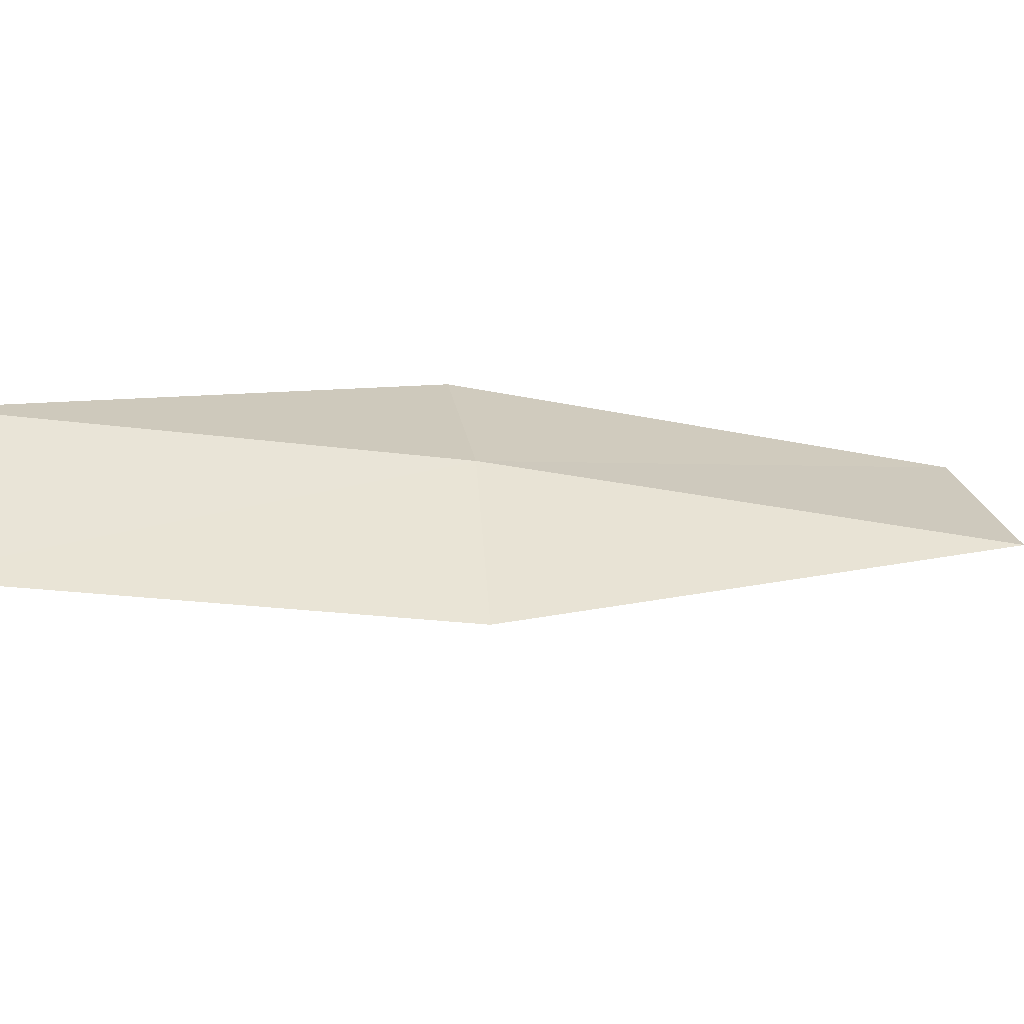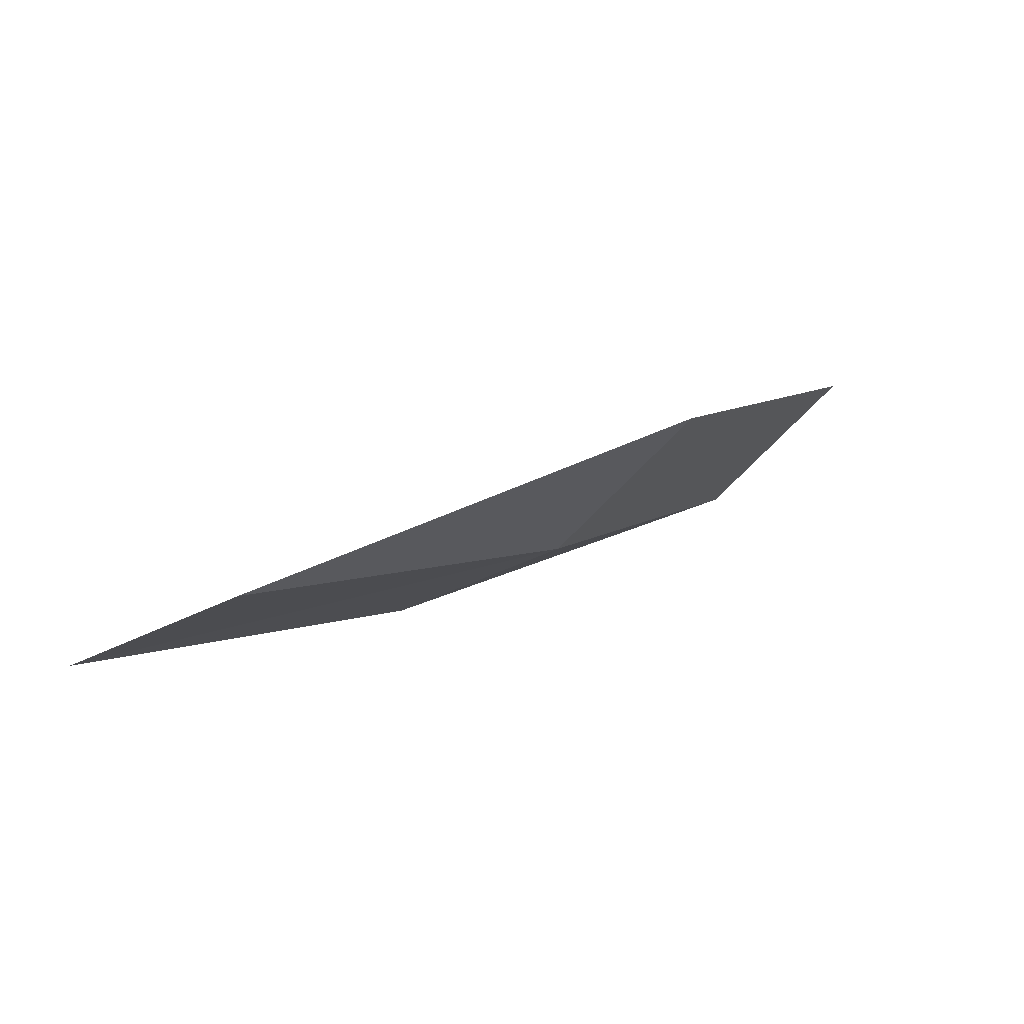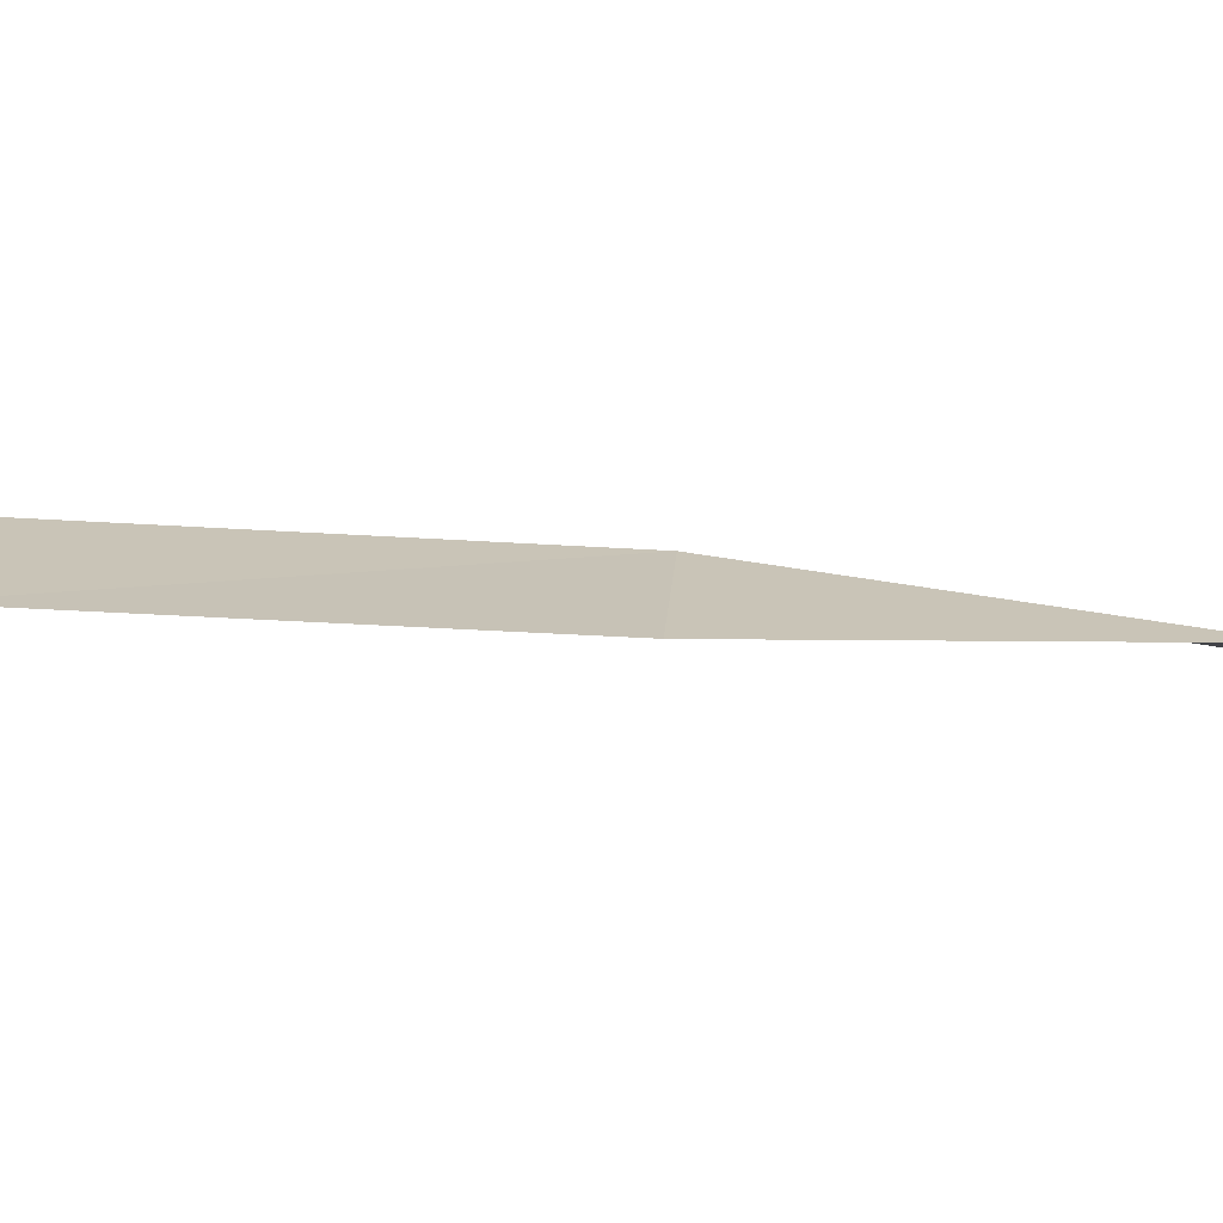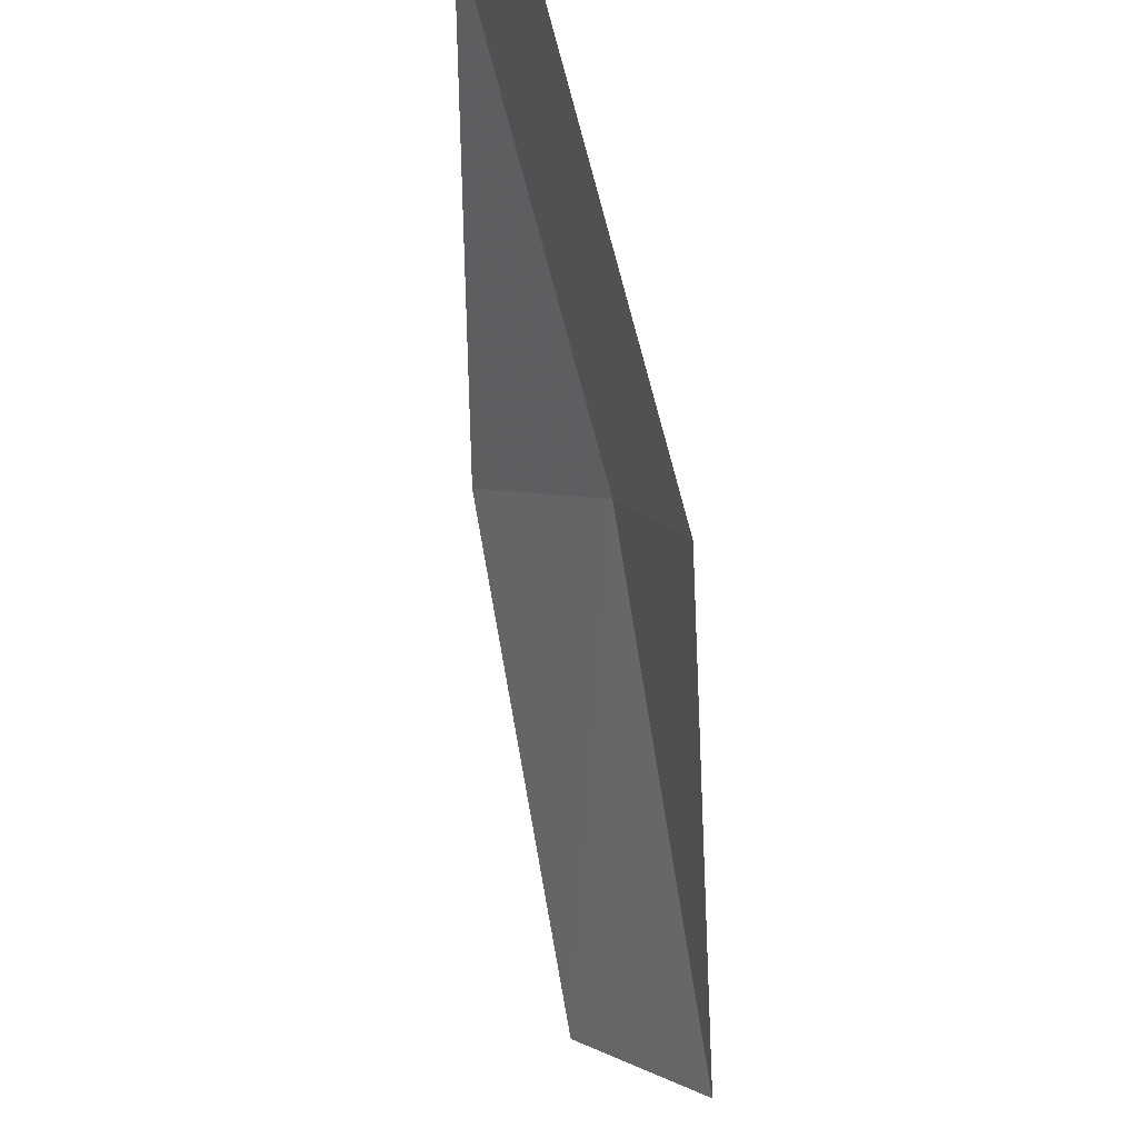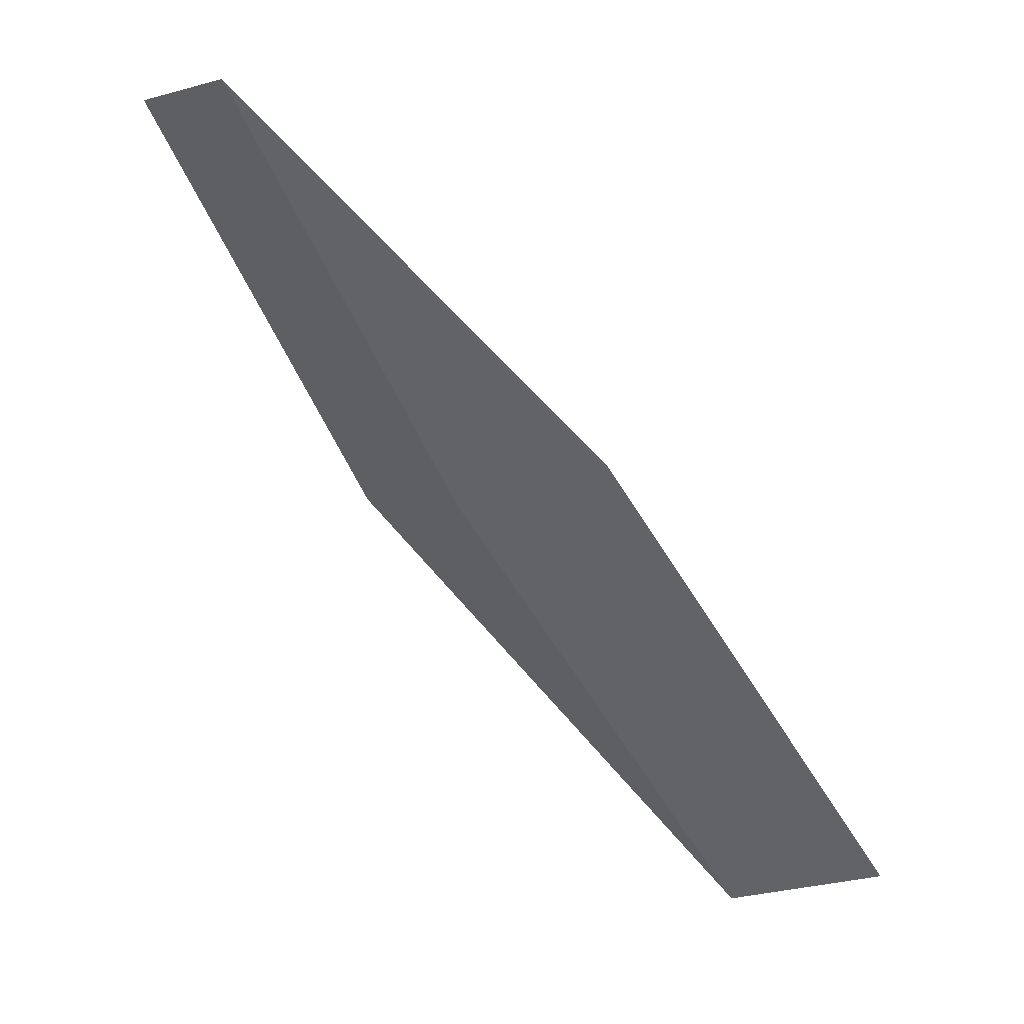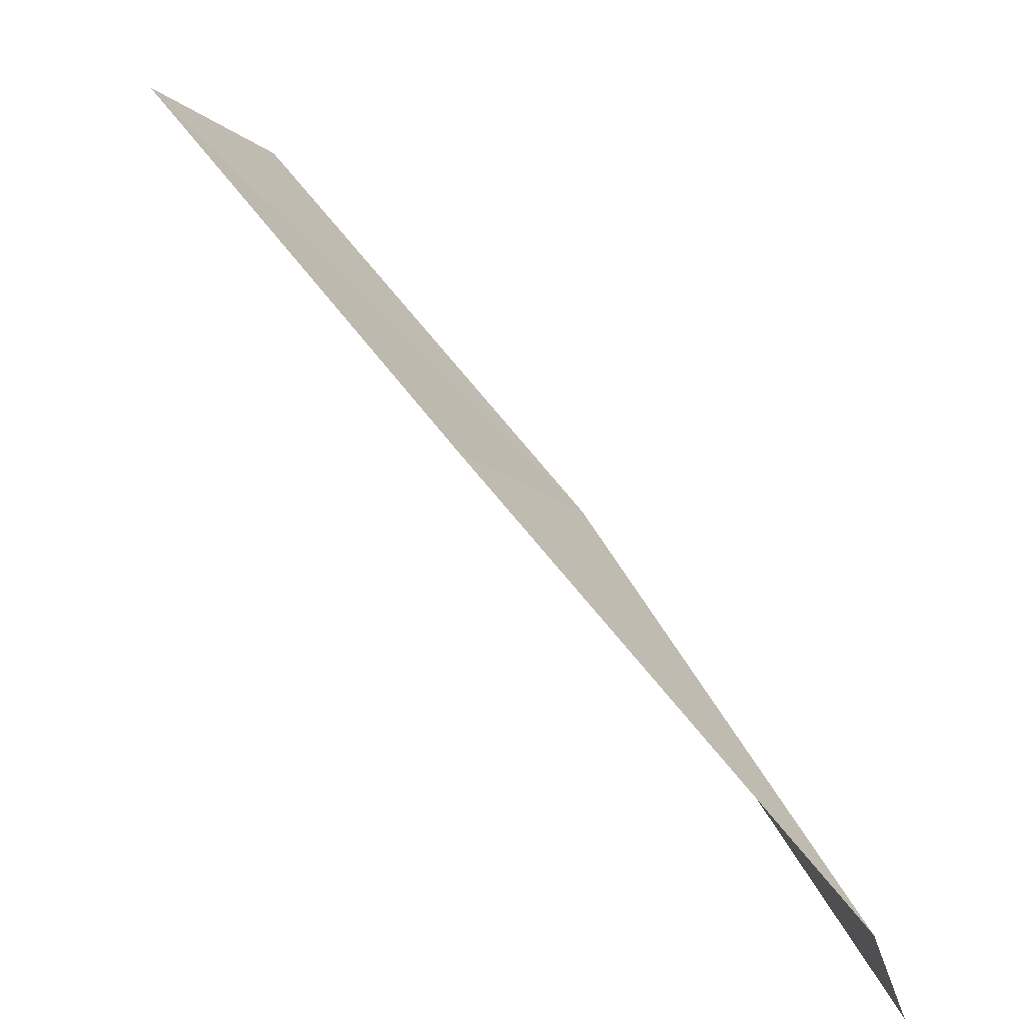
<metadata>
{"format":"obj","ext":"obj","renderer":"f3d","projection":"perspective","resolution":1024,"background":"white","views":[{"elev":-30.2,"azim":-73.6,"up":"+Z"},{"elev":-70.1,"azim":153.4,"up":"+Y"},{"elev":71.2,"azim":126.7,"up":"+Z"},{"elev":-75.5,"azim":-136.7,"up":"+Z"},{"elev":12.0,"azim":-15.8,"up":"+Y"},{"elev":52.3,"azim":-180.0,"up":"+Z"}]}
</metadata>
<code>
v -8.542 -5.168 39.49
v -8.946 -4.411 39.48
v -9.038 -4.454 39.13
v -8.633 -5.221 39.15
v -8.351 -5.056 39.78
v -7.998 -5.978 39.51
v -7.82 -5.845 39.79
f 1 2 3
f 1 3 4
f 1 5 2
f 1 4 6
f 1 7 5
f 1 6 7

</code>
